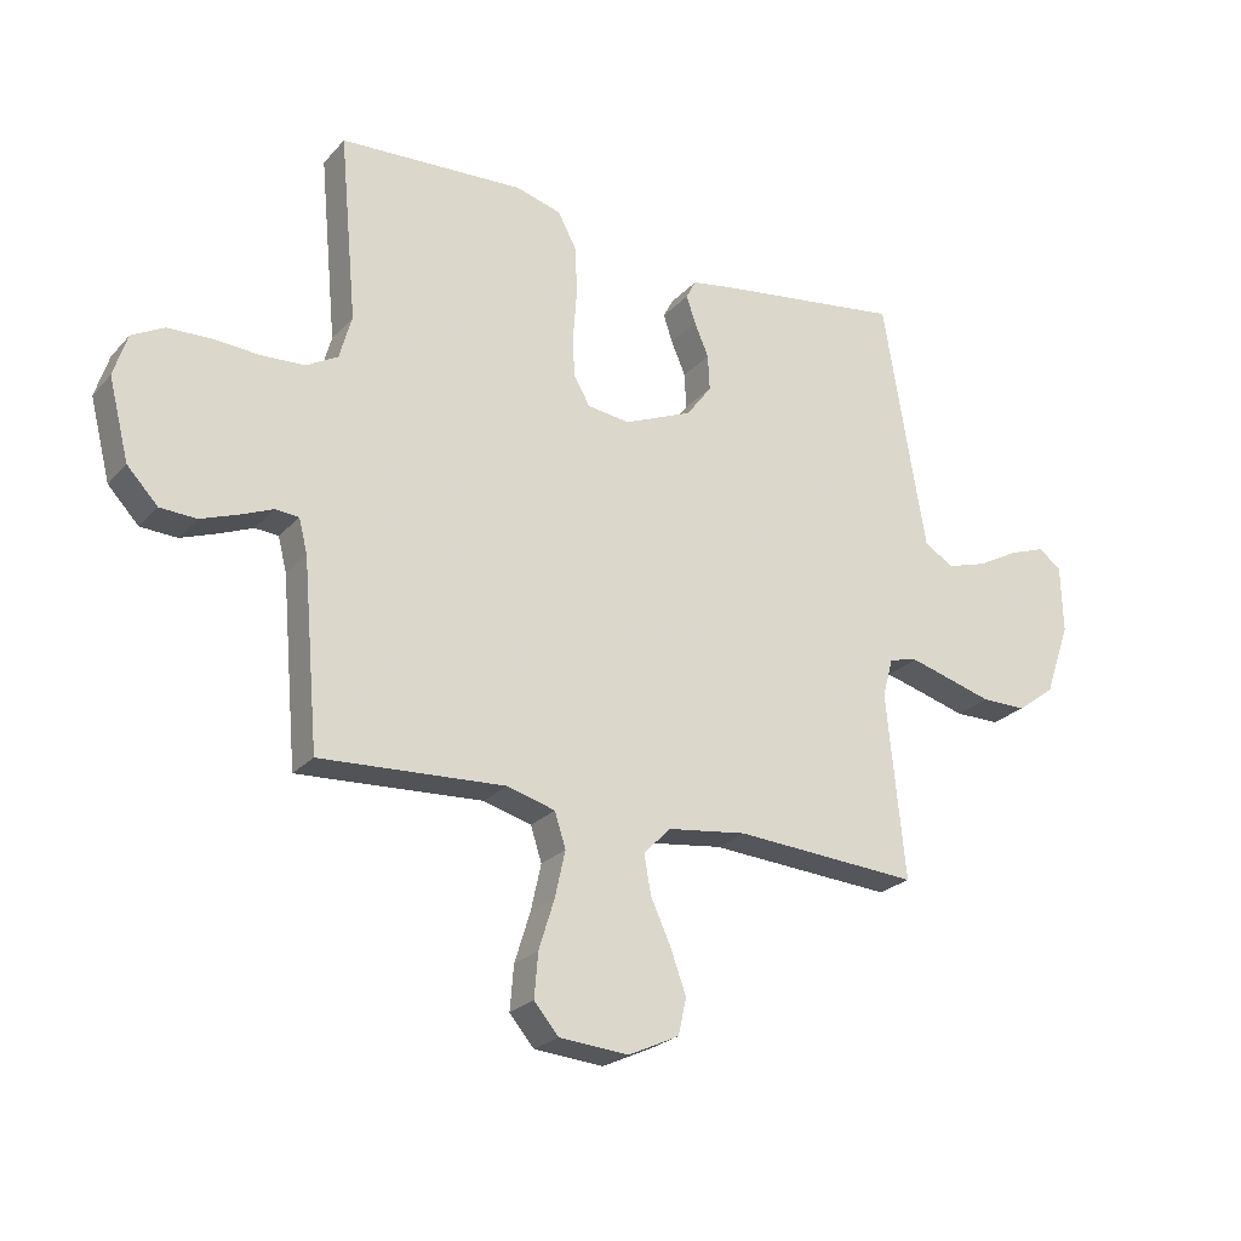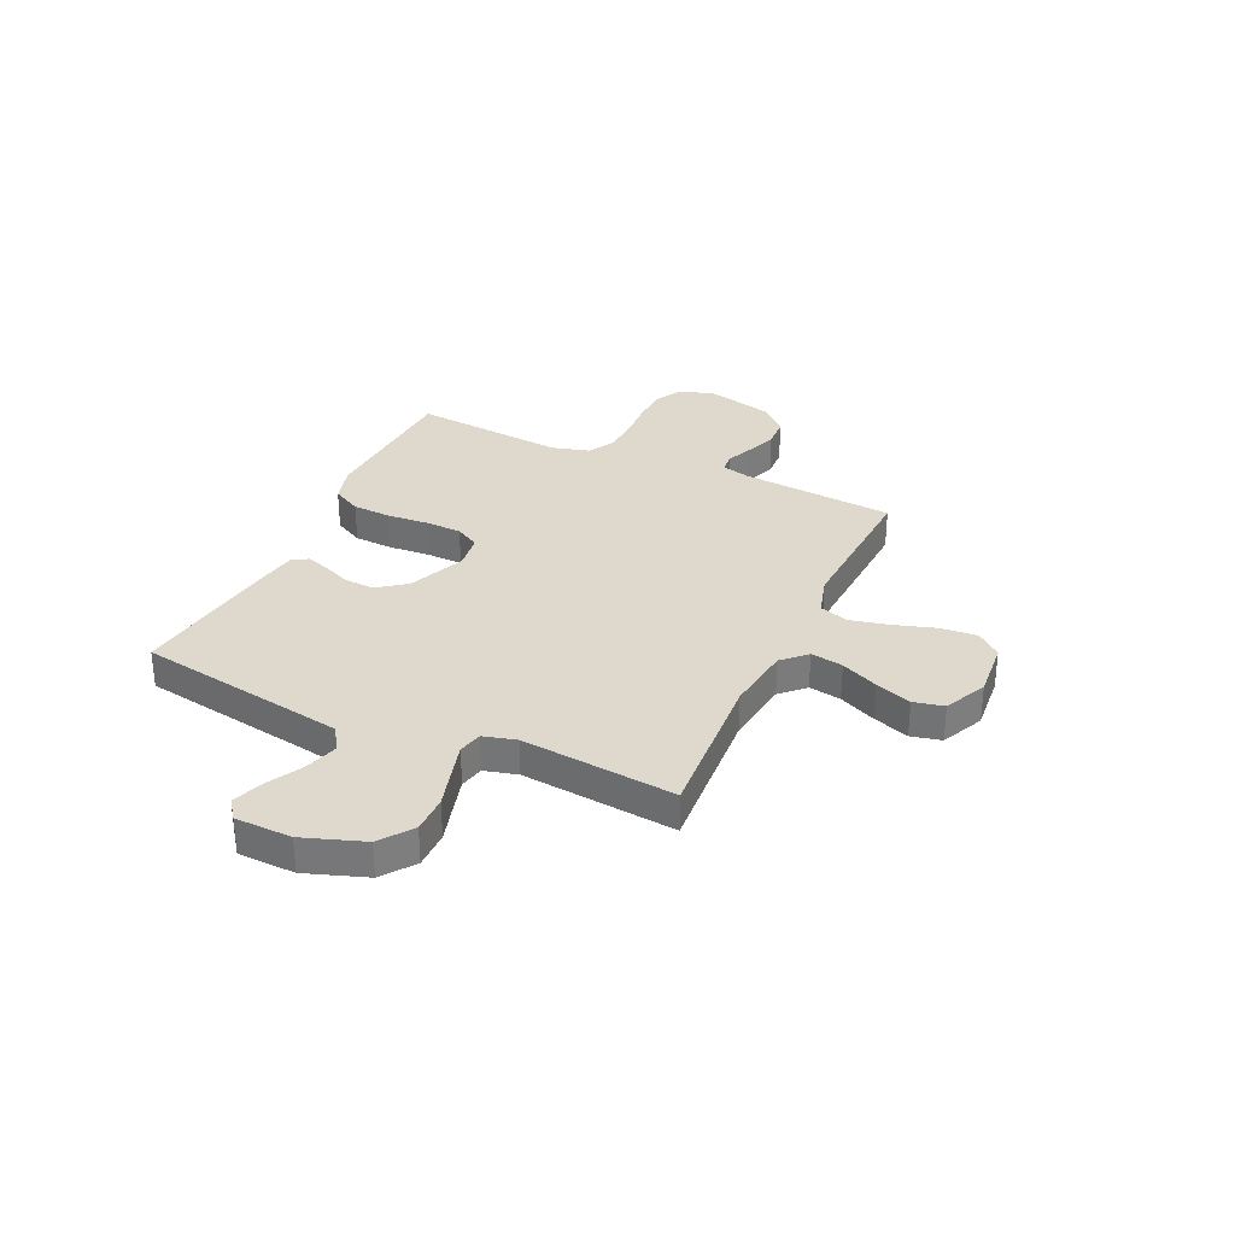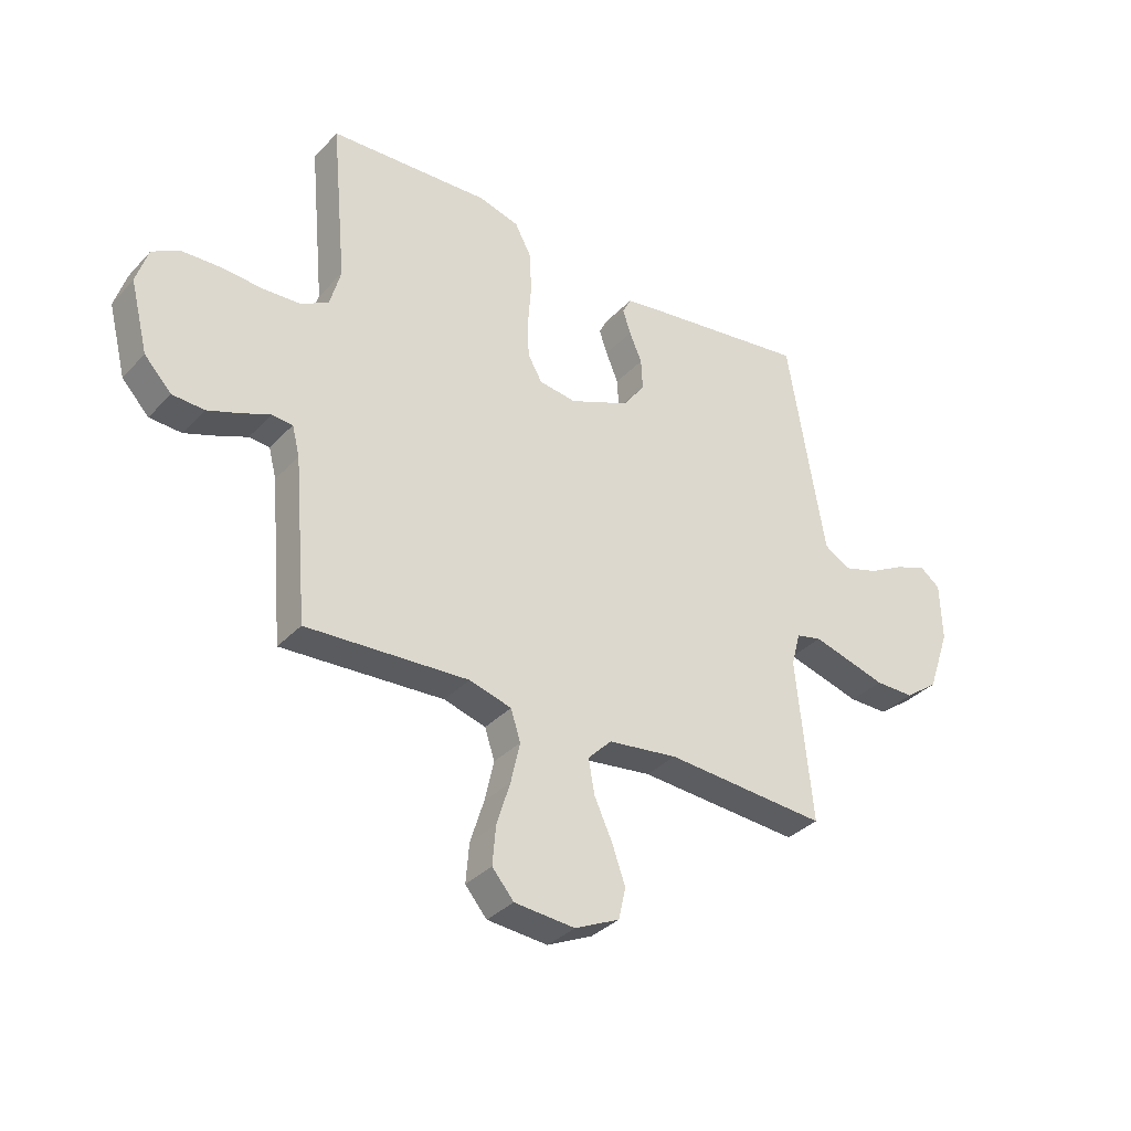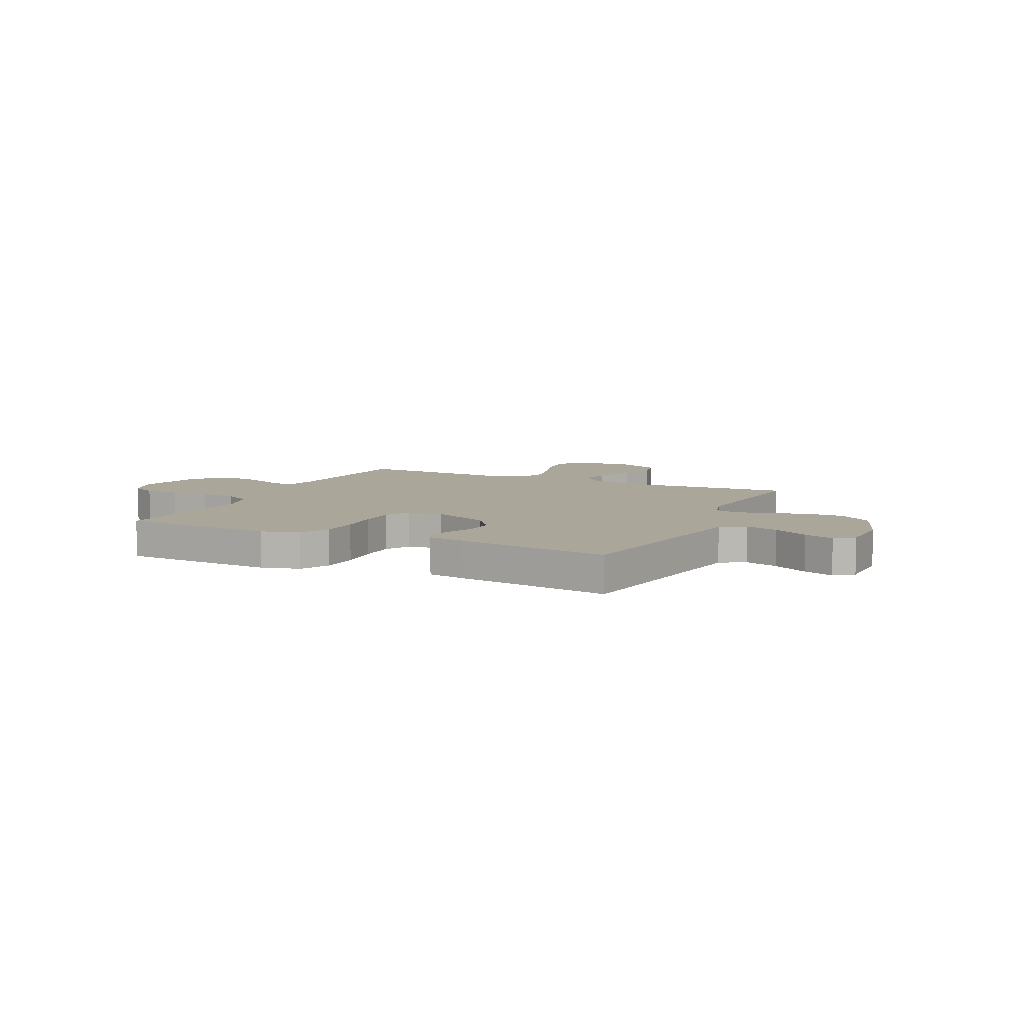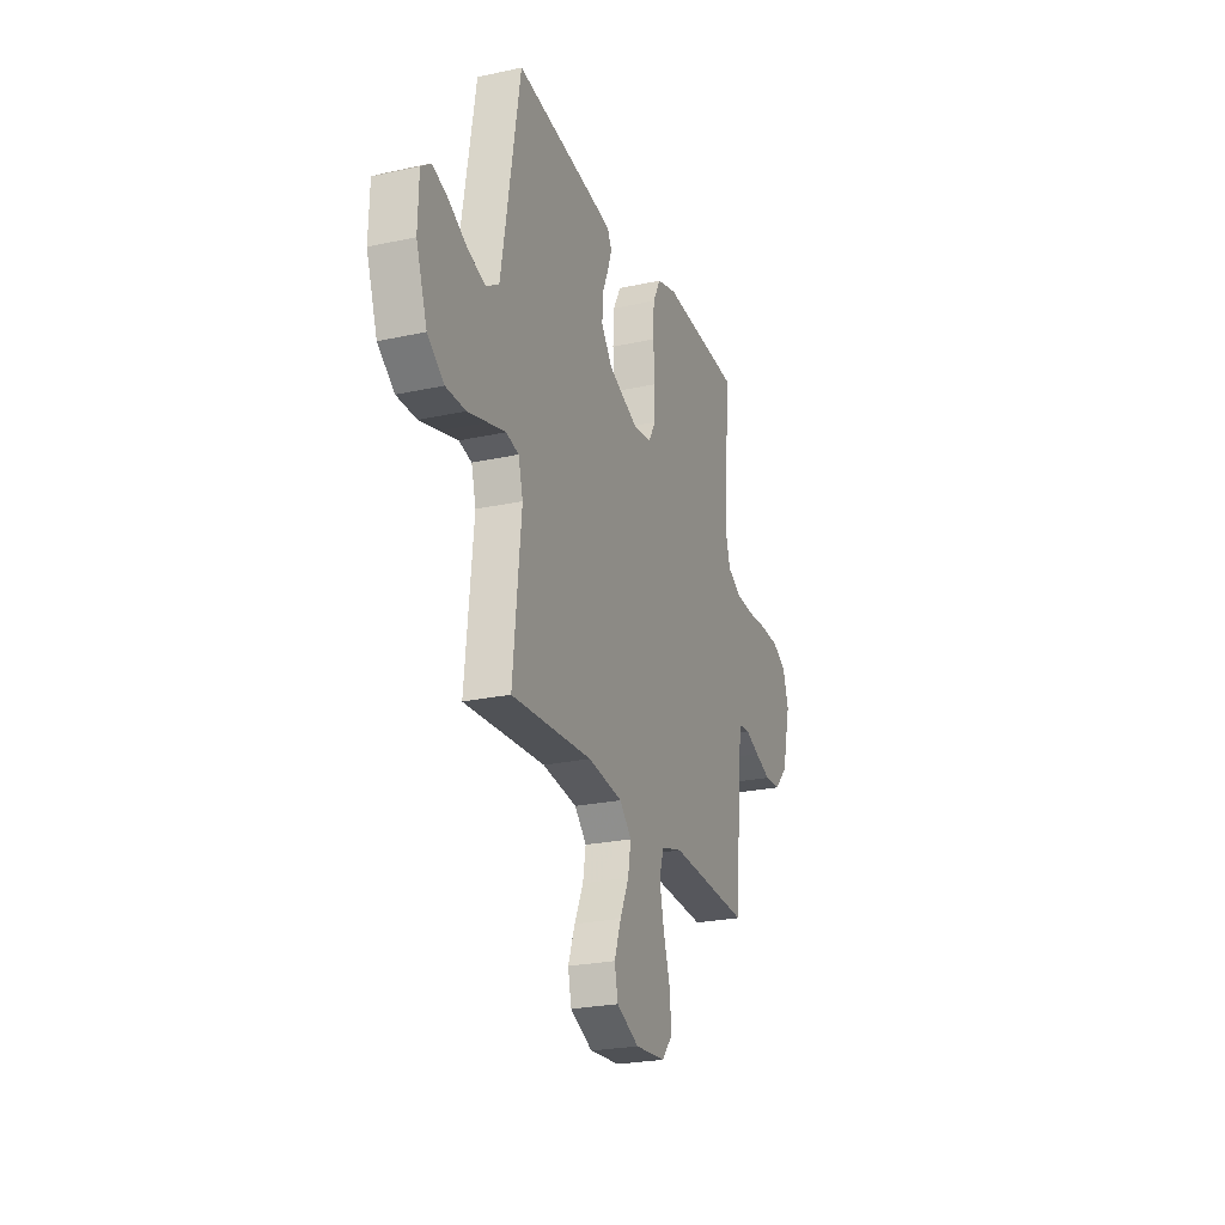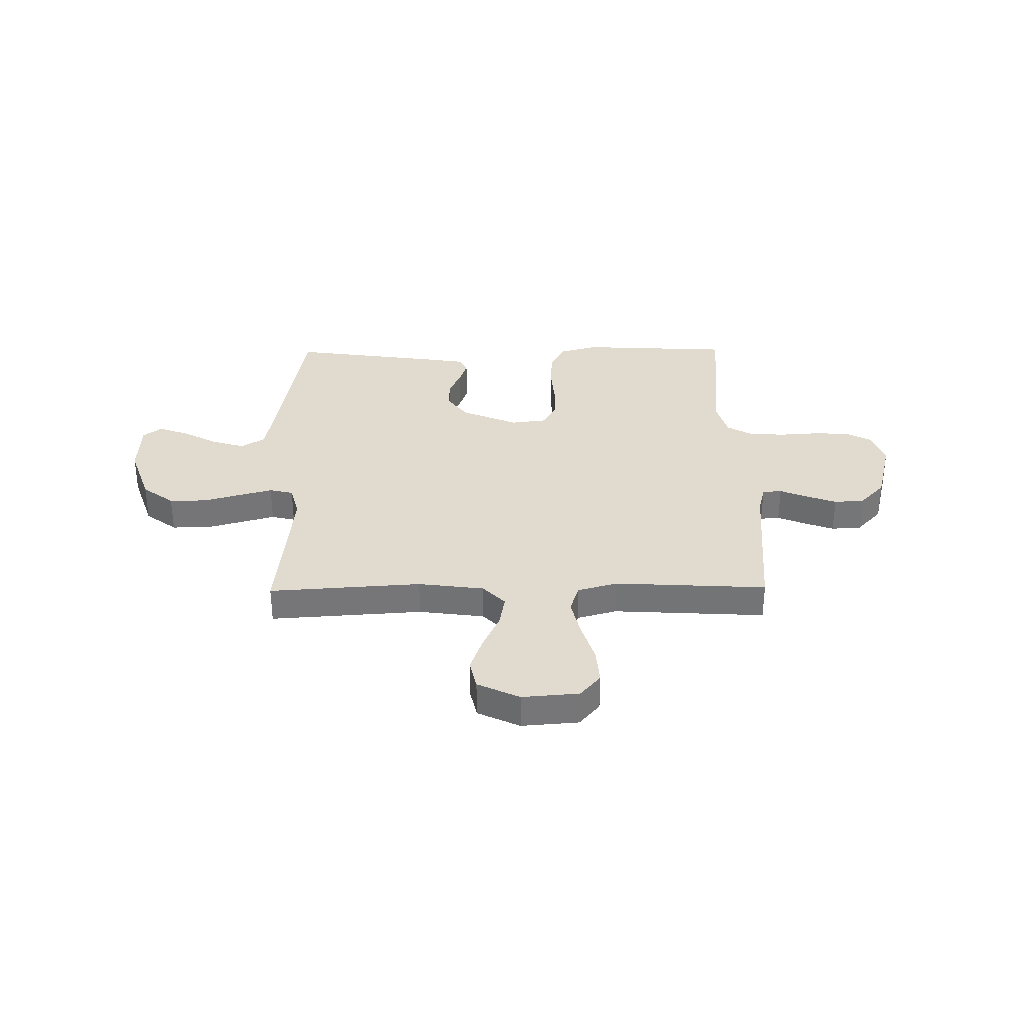
<metadata>
{"format":"obj","ext":"obj","renderer":"f3d","projection":"perspective","resolution":1024,"background":"white","views":[{"elev":-24.2,"azim":-30.9,"up":"+Z"},{"elev":32.0,"azim":114.7,"up":"+Y"},{"elev":-34.7,"azim":-36.3,"up":"+Z"},{"elev":7.8,"azim":25.2,"up":"+Y"},{"elev":-24.5,"azim":109.8,"up":"+Z"},{"elev":33.5,"azim":179.3,"up":"+Y"}]}
</metadata>
<code>
v -0.5 0.07 0.5
v -0.2 0.07 0.516
v -0.126 0.07 0.495
v -0.096 0.07 0.439
v -0.092 0.07 0.364
v -0.098 0.07 0.283
v -0.096 0.07 0.212
v -0.069 0.07 0.165
v 0 0.07 0.156
v 0.111 0.07 0.203
v 0.152 0.07 0.258
v 0.149 0.07 0.316
v 0.126 0.07 0.37
v 0.111 0.07 0.415
v 0.127 0.07 0.446
v 0.2 0.07 0.458
v 0.5 0.07 0.5
v 0.55 0.07 0.2
v 0.569 0.07 0.089
v 0.617 0.07 0.06
v 0.682 0.07 0.08
v 0.75 0.07 0.117
v 0.809 0.07 0.138
v 0.846 0.07 0.11
v 0.849 0.07 0
v 0.808 0.07 -0.118
v 0.746 0.07 -0.164
v 0.673 0.07 -0.164
v 0.599 0.07 -0.143
v 0.534 0.07 -0.125
v 0.487 0.07 -0.136
v 0.47 0.07 -0.2
v 0.5 0.07 -0.5
v 0.2 0.07 -0.48
v 0.071 0.07 -0.497
v 0.027 0.07 -0.542
v 0.038 0.07 -0.605
v 0.071 0.07 -0.677
v 0.096 0.07 -0.747
v 0.083 0.07 -0.806
v 0 0.07 -0.845
v -0.112 0.07 -0.836
v -0.152 0.07 -0.789
v -0.146 0.07 -0.717
v -0.121 0.07 -0.637
v -0.104 0.07 -0.561
v -0.122 0.07 -0.505
v -0.2 0.07 -0.483
v -0.5 0.07 -0.5
v -0.526 0.07 -0.2
v -0.54 0.07 -0.145
v -0.578 0.07 -0.142
v -0.631 0.07 -0.164
v -0.691 0.07 -0.186
v -0.75 0.07 -0.183
v -0.8 0.07 -0.13
v -0.833 0.07 0
v -0.811 0.07 0.069
v -0.759 0.07 0.097
v -0.689 0.07 0.1
v -0.613 0.07 0.095
v -0.543 0.07 0.099
v -0.492 0.07 0.128
v -0.472 0.07 0.2
v -0.5 0 0.5
v -0.2 0 0.516
v -0.126 0 0.495
v -0.096 0 0.439
v -0.092 0 0.364
v -0.098 0 0.283
v -0.096 0 0.212
v -0.069 0 0.165
v 0 0 0.156
v 0.111 0 0.203
v 0.152 0 0.258
v 0.149 0 0.316
v 0.126 0 0.37
v 0.111 0 0.415
v 0.127 0 0.446
v 0.2 0 0.458
v 0.5 0 0.5
v 0.55 0 0.2
v 0.569 0 0.089
v 0.617 0 0.06
v 0.682 0 0.08
v 0.75 0 0.117
v 0.809 0 0.138
v 0.846 0 0.11
v 0.849 0 0
v 0.808 0 -0.118
v 0.746 0 -0.164
v 0.673 0 -0.164
v 0.599 0 -0.143
v 0.534 0 -0.125
v 0.487 0 -0.136
v 0.47 0 -0.2
v 0.5 0 -0.5
v 0.2 0 -0.48
v 0.071 0 -0.497
v 0.027 0 -0.542
v 0.038 0 -0.605
v 0.071 0 -0.677
v 0.096 0 -0.747
v 0.083 0 -0.806
v 0 0 -0.845
v -0.112 0 -0.836
v -0.152 0 -0.789
v -0.146 0 -0.717
v -0.121 0 -0.637
v -0.104 0 -0.561
v -0.122 0 -0.505
v -0.2 0 -0.483
v -0.5 0 -0.5
v -0.526 0 -0.2
v -0.54 0 -0.145
v -0.578 0 -0.142
v -0.631 0 -0.164
v -0.691 0 -0.186
v -0.75 0 -0.183
v -0.8 0 -0.13
v -0.833 0 0
v -0.811 0 0.069
v -0.759 0 0.097
v -0.689 0 0.1
v -0.613 0 0.095
v -0.543 0 0.099
v -0.492 0 0.128
v -0.472 0 0.2
f 59 60 61
f 58 59 61
f 57 58 61
f 56 57 61
f 55 56 61
f 54 55 61
f 53 54 61
f 52 53 61
f 51 52 61 62
f 50 51 62 63
f 50 63 64
f 49 50 64
f 48 49 64
f 43 44 45
f 42 43 45
f 41 42 45
f 40 41 45
f 39 40 45
f 38 39 45
f 37 38 45
f 36 37 45 46
f 35 36 46 47
f 32 33 34
f 47 48 64
f 35 47 64
f 34 35 64
f 32 34 64
f 31 32 64
f 27 28 29
f 26 27 29
f 25 26 29
f 24 25 29
f 23 24 29
f 22 23 29
f 21 22 29
f 20 21 29 30
f 16 17 18
f 15 16 18
f 14 15 18
f 13 14 18
f 12 13 18
f 11 12 18 19
f 20 30 31
f 19 20 31
f 11 19 31
f 10 11 31
f 4 5 6
f 3 4 6
f 2 3 6
f 1 2 6
f 64 1 6
f 64 6 7
f 9 10 31
f 8 9 31 64
f 7 8 64
f 125 124 123
f 125 123 122
f 125 122 121
f 125 121 120
f 125 120 119
f 125 119 118
f 125 118 117
f 125 117 116
f 126 125 116 115
f 127 126 115 114
f 128 127 114
f 128 114 113
f 128 113 112
f 109 108 107
f 109 107 106
f 109 106 105
f 109 105 104
f 109 104 103
f 109 103 102
f 109 102 101
f 110 109 101 100
f 111 110 100 99
f 98 97 96
f 128 112 111
f 128 111 99
f 128 99 98
f 128 98 96
f 128 96 95
f 93 92 91
f 93 91 90
f 93 90 89
f 93 89 88
f 93 88 87
f 93 87 86
f 93 86 85
f 94 93 85 84
f 82 81 80
f 82 80 79
f 82 79 78
f 82 78 77
f 82 77 76
f 83 82 76 75
f 95 94 84
f 95 84 83
f 95 83 75
f 95 75 74
f 70 69 68
f 70 68 67
f 70 67 66
f 70 66 65
f 70 65 128
f 71 70 128
f 95 74 73
f 128 95 73 72
f 128 72 71
f 1 65 66 2
f 2 66 67 3
f 3 67 68 4
f 4 68 69 5
f 5 69 70 6
f 6 70 71 7
f 7 71 72 8
f 8 72 73 9
f 9 73 74 10
f 10 74 75 11
f 11 75 76 12
f 12 76 77 13
f 13 77 78 14
f 14 78 79 15
f 15 79 80 16
f 16 80 81 17
f 17 81 82 18
f 18 82 83 19
f 19 83 84 20
f 20 84 85 21
f 21 85 86 22
f 22 86 87 23
f 23 87 88 24
f 24 88 89 25
f 25 89 90 26
f 26 90 91 27
f 27 91 92 28
f 28 92 93 29
f 29 93 94 30
f 30 94 95 31
f 31 95 96 32
f 32 96 97 33
f 33 97 98 34
f 34 98 99 35
f 35 99 100 36
f 36 100 101 37
f 37 101 102 38
f 38 102 103 39
f 39 103 104 40
f 40 104 105 41
f 41 105 106 42
f 42 106 107 43
f 43 107 108 44
f 44 108 109 45
f 45 109 110 46
f 46 110 111 47
f 47 111 112 48
f 48 112 113 49
f 49 113 114 50
f 50 114 115 51
f 51 115 116 52
f 52 116 117 53
f 53 117 118 54
f 54 118 119 55
f 55 119 120 56
f 56 120 121 57
f 57 121 122 58
f 58 122 123 59
f 59 123 124 60
f 60 124 125 61
f 61 125 126 62
f 62 126 127 63
f 63 127 128 64
f 64 128 65 1

</code>
